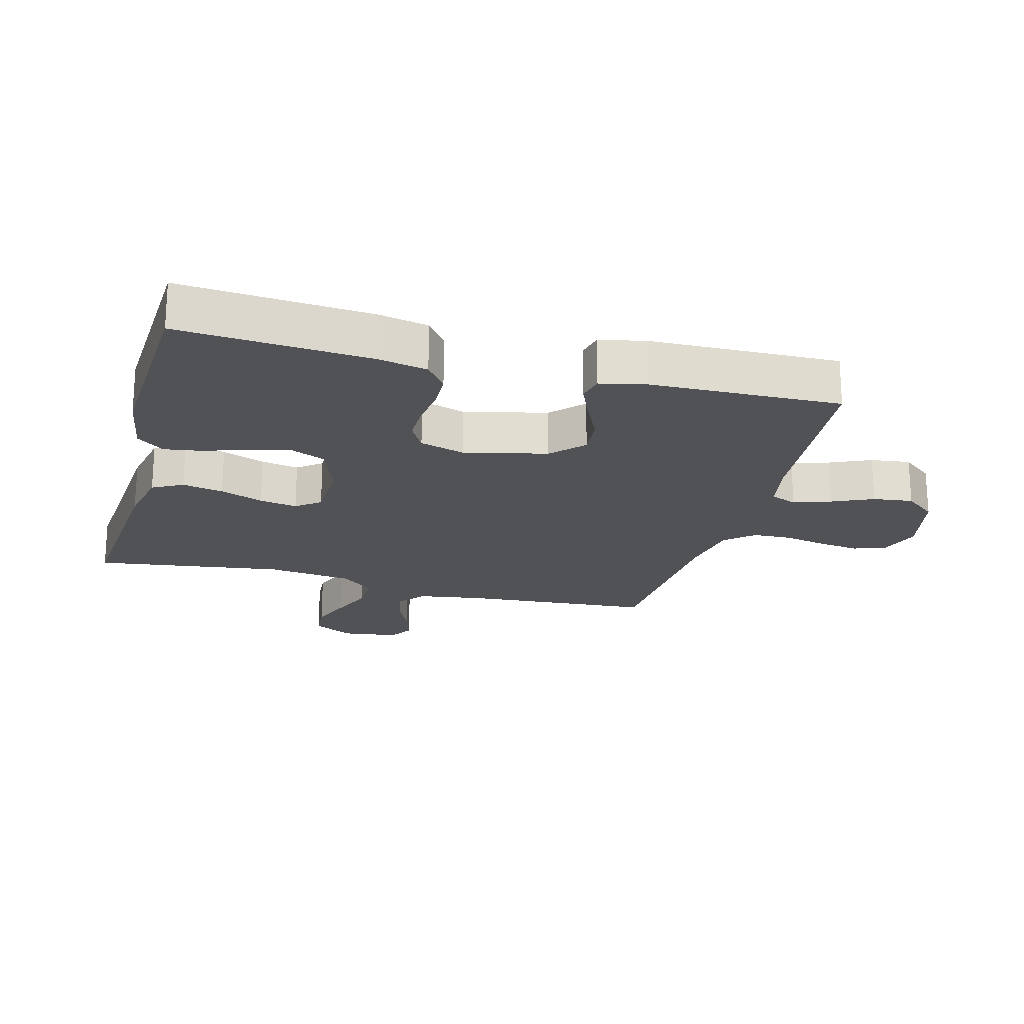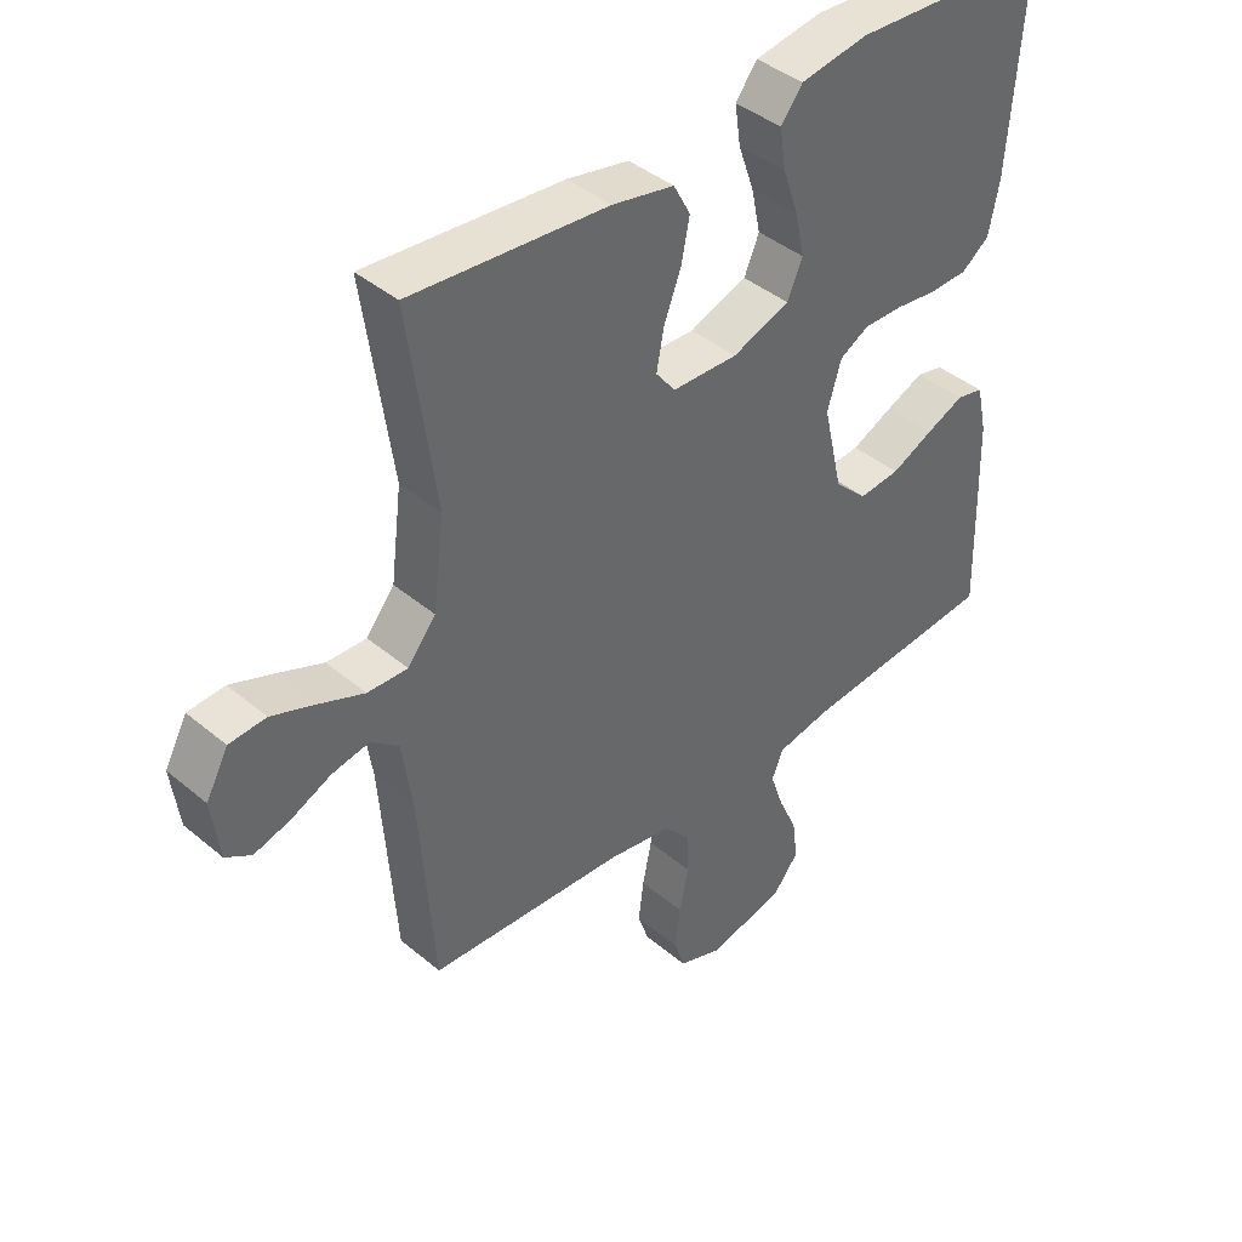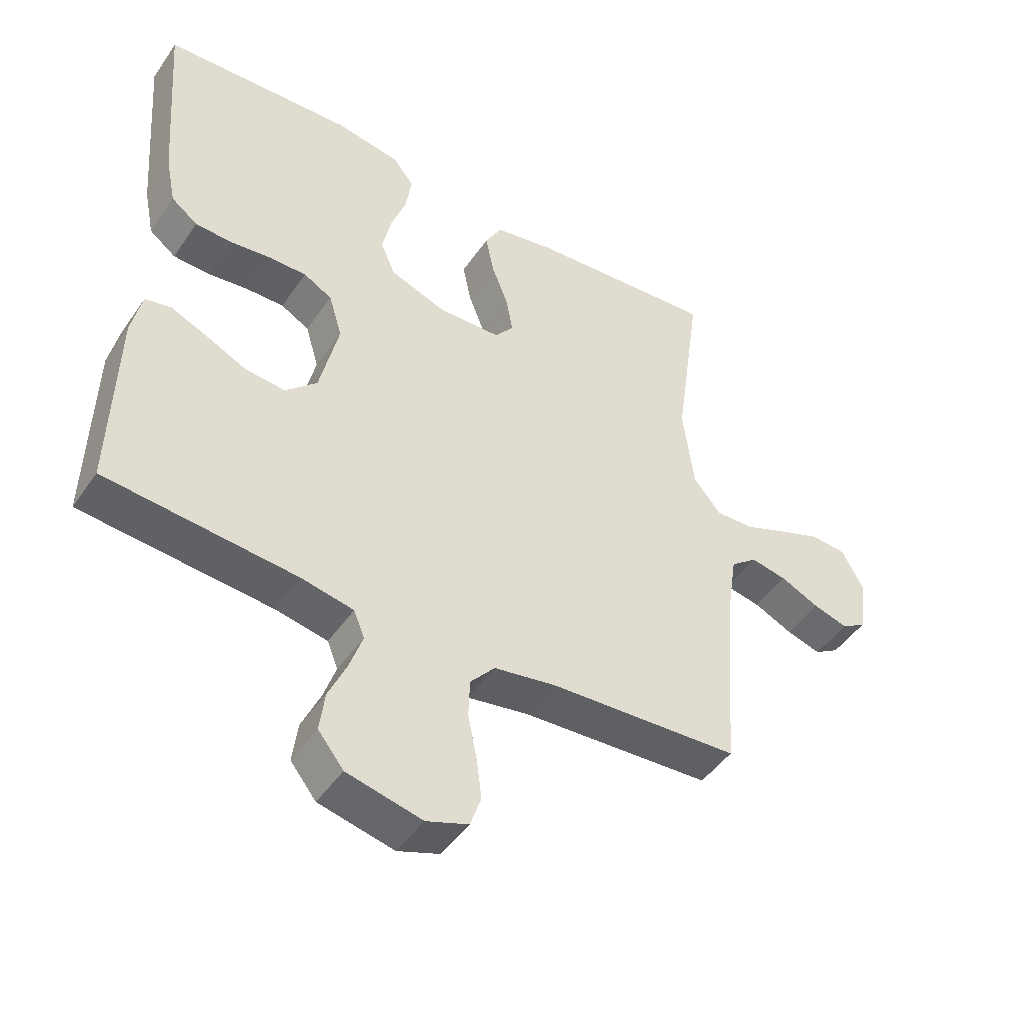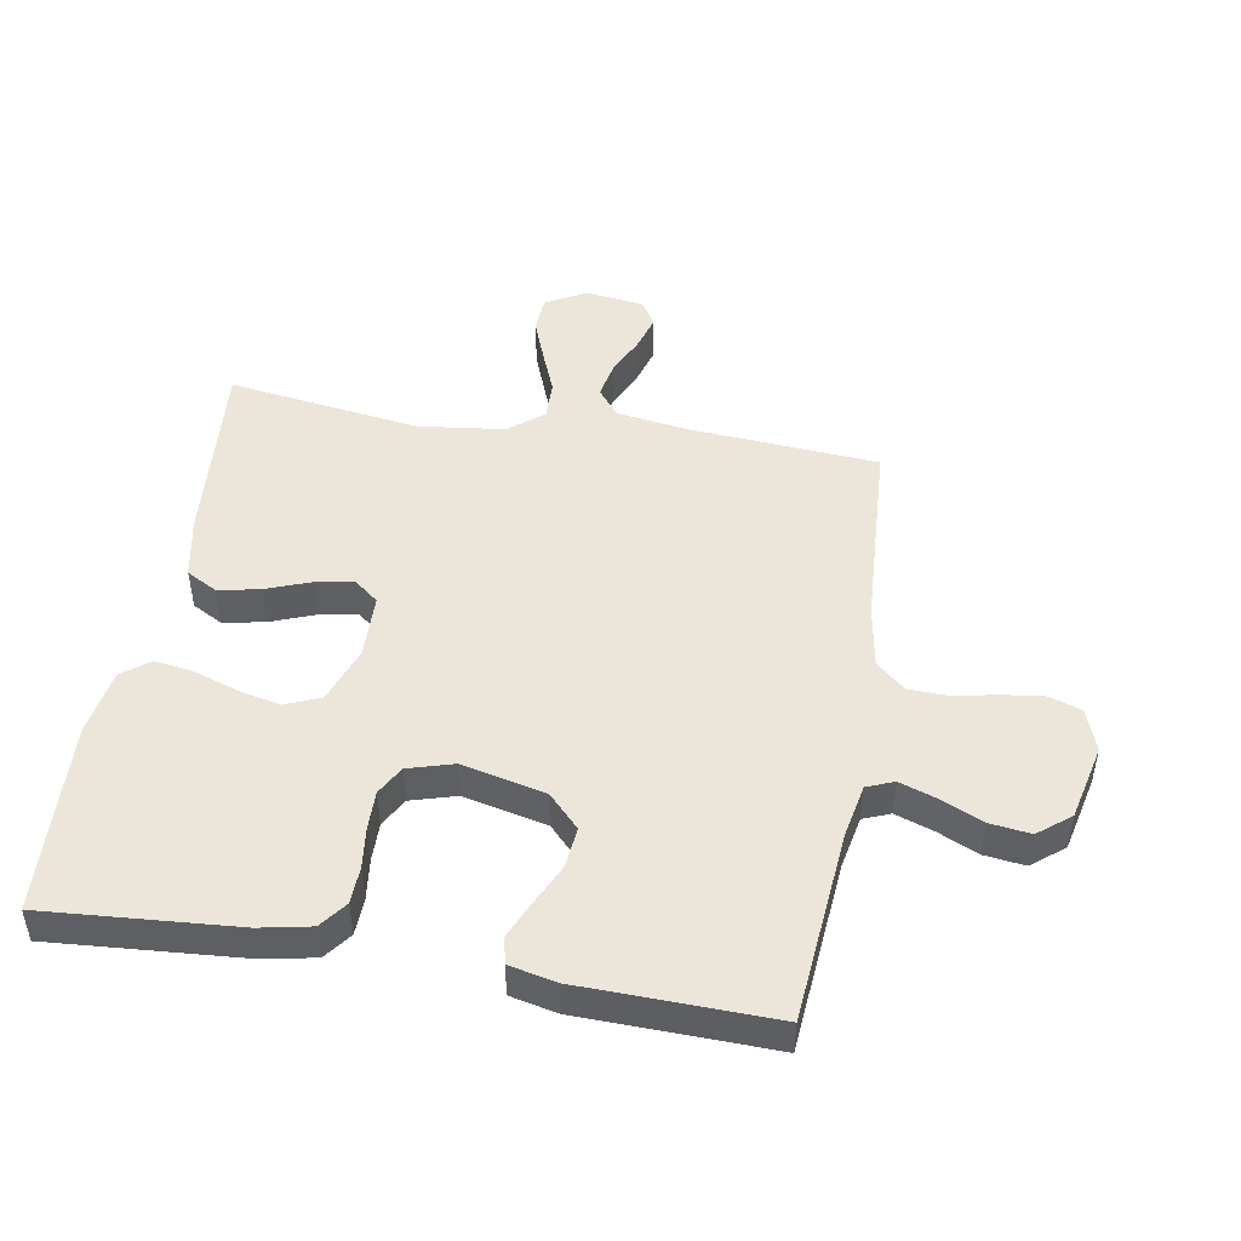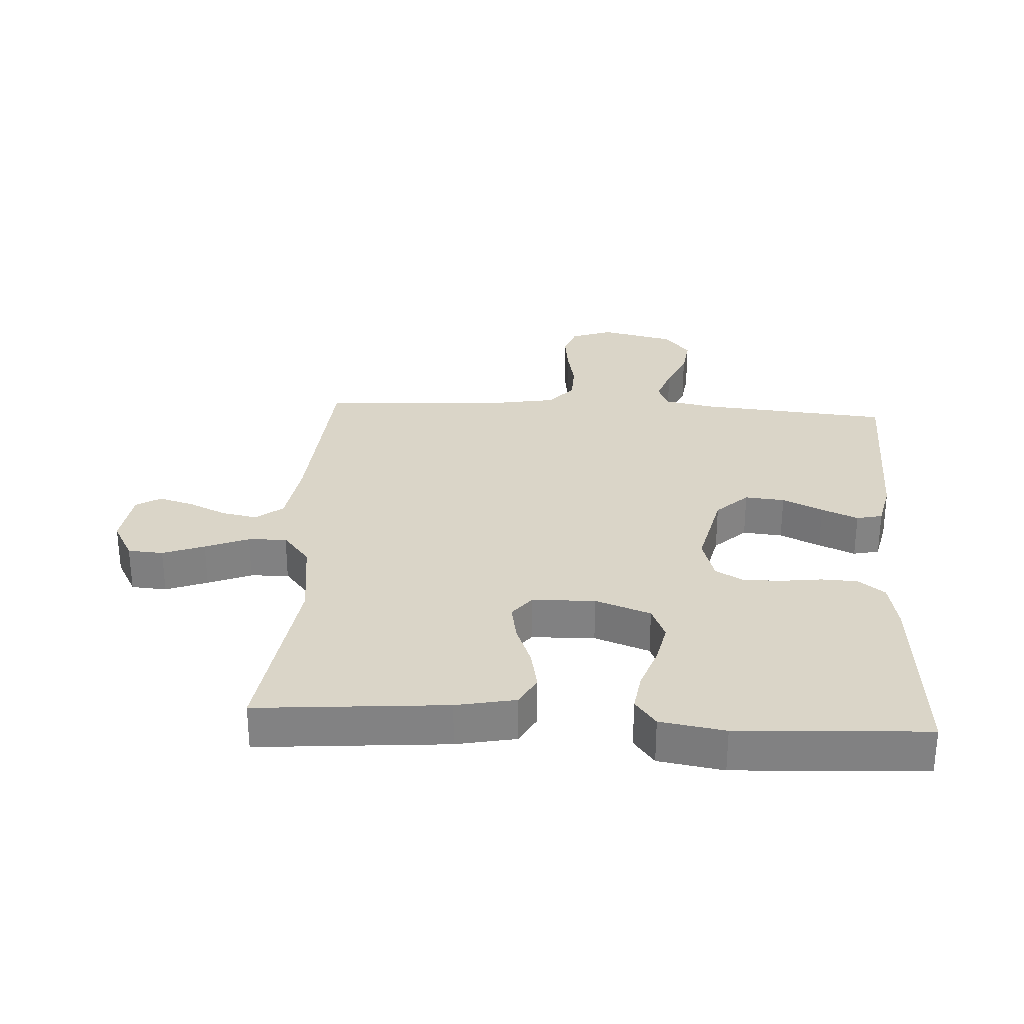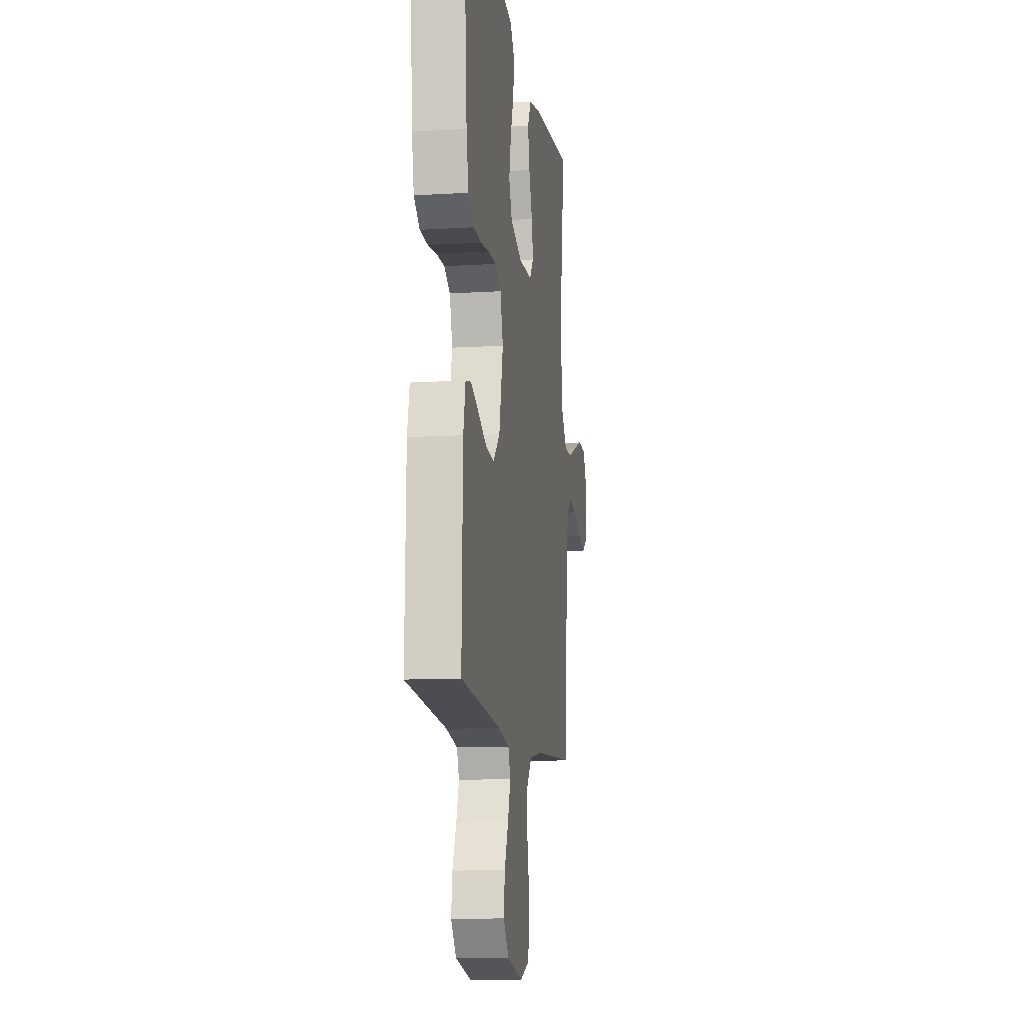
<metadata>
{"format":"obj","ext":"obj","renderer":"f3d","projection":"perspective","resolution":1024,"background":"white","views":[{"elev":-20.8,"azim":75.1,"up":"+Y"},{"elev":41.3,"azim":-44.6,"up":"+Z"},{"elev":-46.8,"azim":147.3,"up":"+Z"},{"elev":48.1,"azim":99.8,"up":"+Y"},{"elev":29.4,"azim":3.4,"up":"+Y"},{"elev":-11.4,"azim":98.4,"up":"+Z"}]}
</metadata>
<code>
v -0.5 0.07 0.5
v -0.2 0.07 0.475
v -0.106 0.07 0.456
v -0.08 0.07 0.408
v -0.093 0.07 0.343
v -0.119 0.07 0.275
v -0.13 0.07 0.215
v -0.1 0.07 0.177
v 0 0.07 0.174
v 0.088 0.07 0.206
v 0.111 0.07 0.26
v 0.097 0.07 0.326
v 0.073 0.07 0.395
v 0.064 0.07 0.456
v 0.097 0.07 0.499
v 0.2 0.07 0.516
v 0.5 0.07 0.5
v 0.477 0.07 0.2
v 0.461 0.07 0.121
v 0.419 0.07 0.089
v 0.361 0.07 0.087
v 0.297 0.07 0.095
v 0.237 0.07 0.096
v 0.192 0.07 0.071
v 0.171 0.07 0
v 0.201 0.07 -0.131
v 0.251 0.07 -0.179
v 0.314 0.07 -0.173
v 0.378 0.07 -0.143
v 0.436 0.07 -0.118
v 0.477 0.07 -0.127
v 0.493 0.07 -0.2
v 0.5 0.07 -0.5
v 0.2 0.07 -0.526
v 0.118 0.07 -0.542
v 0.101 0.07 -0.584
v 0.121 0.07 -0.643
v 0.15 0.07 -0.708
v 0.158 0.07 -0.771
v 0.118 0.07 -0.821
v 0 0.07 -0.848
v -0.066 0.07 -0.824
v -0.083 0.07 -0.774
v -0.075 0.07 -0.71
v -0.061 0.07 -0.642
v -0.063 0.07 -0.58
v -0.102 0.07 -0.535
v -0.2 0.07 -0.518
v -0.5 0.07 -0.5
v -0.522 0.07 -0.2
v -0.538 0.07 -0.094
v -0.58 0.07 -0.06
v -0.637 0.07 -0.071
v -0.698 0.07 -0.099
v -0.753 0.07 -0.115
v -0.792 0.07 -0.091
v -0.804 0.07 0
v -0.77 0.07 0.063
v -0.714 0.07 0.067
v -0.648 0.07 0.042
v -0.579 0.07 0.014
v -0.518 0.07 0.012
v -0.475 0.07 0.065
v -0.458 0.07 0.2
v -0.5 0 0.5
v -0.2 0 0.475
v -0.106 0 0.456
v -0.08 0 0.408
v -0.093 0 0.343
v -0.119 0 0.275
v -0.13 0 0.215
v -0.1 0 0.177
v 0 0 0.174
v 0.088 0 0.206
v 0.111 0 0.26
v 0.097 0 0.326
v 0.073 0 0.395
v 0.064 0 0.456
v 0.097 0 0.499
v 0.2 0 0.516
v 0.5 0 0.5
v 0.477 0 0.2
v 0.461 0 0.121
v 0.419 0 0.089
v 0.361 0 0.087
v 0.297 0 0.095
v 0.237 0 0.096
v 0.192 0 0.071
v 0.171 0 0
v 0.201 0 -0.131
v 0.251 0 -0.179
v 0.314 0 -0.173
v 0.378 0 -0.143
v 0.436 0 -0.118
v 0.477 0 -0.127
v 0.493 0 -0.2
v 0.5 0 -0.5
v 0.2 0 -0.526
v 0.118 0 -0.542
v 0.101 0 -0.584
v 0.121 0 -0.643
v 0.15 0 -0.708
v 0.158 0 -0.771
v 0.118 0 -0.821
v 0 0 -0.848
v -0.066 0 -0.824
v -0.083 0 -0.774
v -0.075 0 -0.71
v -0.061 0 -0.642
v -0.063 0 -0.58
v -0.102 0 -0.535
v -0.2 0 -0.518
v -0.5 0 -0.5
v -0.522 0 -0.2
v -0.538 0 -0.094
v -0.58 0 -0.06
v -0.637 0 -0.071
v -0.698 0 -0.099
v -0.753 0 -0.115
v -0.792 0 -0.091
v -0.804 0 0
v -0.77 0 0.063
v -0.714 0 0.067
v -0.648 0 0.042
v -0.579 0 0.014
v -0.518 0 0.012
v -0.475 0 0.065
v -0.458 0 0.2
f 58 59 60 61
f 56 57 58 61
f 56 61 62
f 53 54 55 56
f 52 53 56 62
f 51 52 62
f 50 51 62 63
f 48 49 50 63
f 42 43 44 45
f 40 41 42 45
f 40 45 46
f 37 38 39 40
f 36 37 40 46
f 35 36 46 47
f 31 32 33 34
f 28 29 30 31
f 28 31 34 35
f 19 20 21 22
f 19 22 23
f 18 19 23
f 17 18 23
f 16 17 23 24
f 12 13 14 15
f 11 12 15 16
f 3 4 5 6
f 3 6 7
f 64 1 2 3
f 64 3 7
f 63 64 7 8
f 48 63 8 9
f 47 48 9 10
f 27 28 35 47
f 26 27 47
f 25 26 47 10
f 11 16 24 25
f 10 11 25
f 125 124 123 122
f 125 122 121 120
f 126 125 120
f 120 119 118 117
f 126 120 117 116
f 126 116 115
f 127 126 115 114
f 127 114 113 112
f 109 108 107 106
f 109 106 105 104
f 110 109 104
f 104 103 102 101
f 110 104 101 100
f 111 110 100 99
f 98 97 96 95
f 95 94 93 92
f 99 98 95 92
f 86 85 84 83
f 87 86 83
f 87 83 82
f 87 82 81
f 88 87 81 80
f 79 78 77 76
f 80 79 76 75
f 70 69 68 67
f 71 70 67
f 67 66 65 128
f 71 67 128
f 72 71 128 127
f 73 72 127 112
f 74 73 112 111
f 111 99 92 91
f 111 91 90
f 74 111 90 89
f 89 88 80 75
f 89 75 74
f 1 65 66 2
f 2 66 67 3
f 3 67 68 4
f 4 68 69 5
f 5 69 70 6
f 6 70 71 7
f 7 71 72 8
f 8 72 73 9
f 9 73 74 10
f 10 74 75 11
f 11 75 76 12
f 12 76 77 13
f 13 77 78 14
f 14 78 79 15
f 15 79 80 16
f 16 80 81 17
f 17 81 82 18
f 18 82 83 19
f 19 83 84 20
f 20 84 85 21
f 21 85 86 22
f 22 86 87 23
f 23 87 88 24
f 24 88 89 25
f 25 89 90 26
f 26 90 91 27
f 27 91 92 28
f 28 92 93 29
f 29 93 94 30
f 30 94 95 31
f 31 95 96 32
f 32 96 97 33
f 33 97 98 34
f 34 98 99 35
f 35 99 100 36
f 36 100 101 37
f 37 101 102 38
f 38 102 103 39
f 39 103 104 40
f 40 104 105 41
f 41 105 106 42
f 42 106 107 43
f 43 107 108 44
f 44 108 109 45
f 45 109 110 46
f 46 110 111 47
f 47 111 112 48
f 48 112 113 49
f 49 113 114 50
f 50 114 115 51
f 51 115 116 52
f 52 116 117 53
f 53 117 118 54
f 54 118 119 55
f 55 119 120 56
f 56 120 121 57
f 57 121 122 58
f 58 122 123 59
f 59 123 124 60
f 60 124 125 61
f 61 125 126 62
f 62 126 127 63
f 63 127 128 64
f 64 128 65 1

</code>
